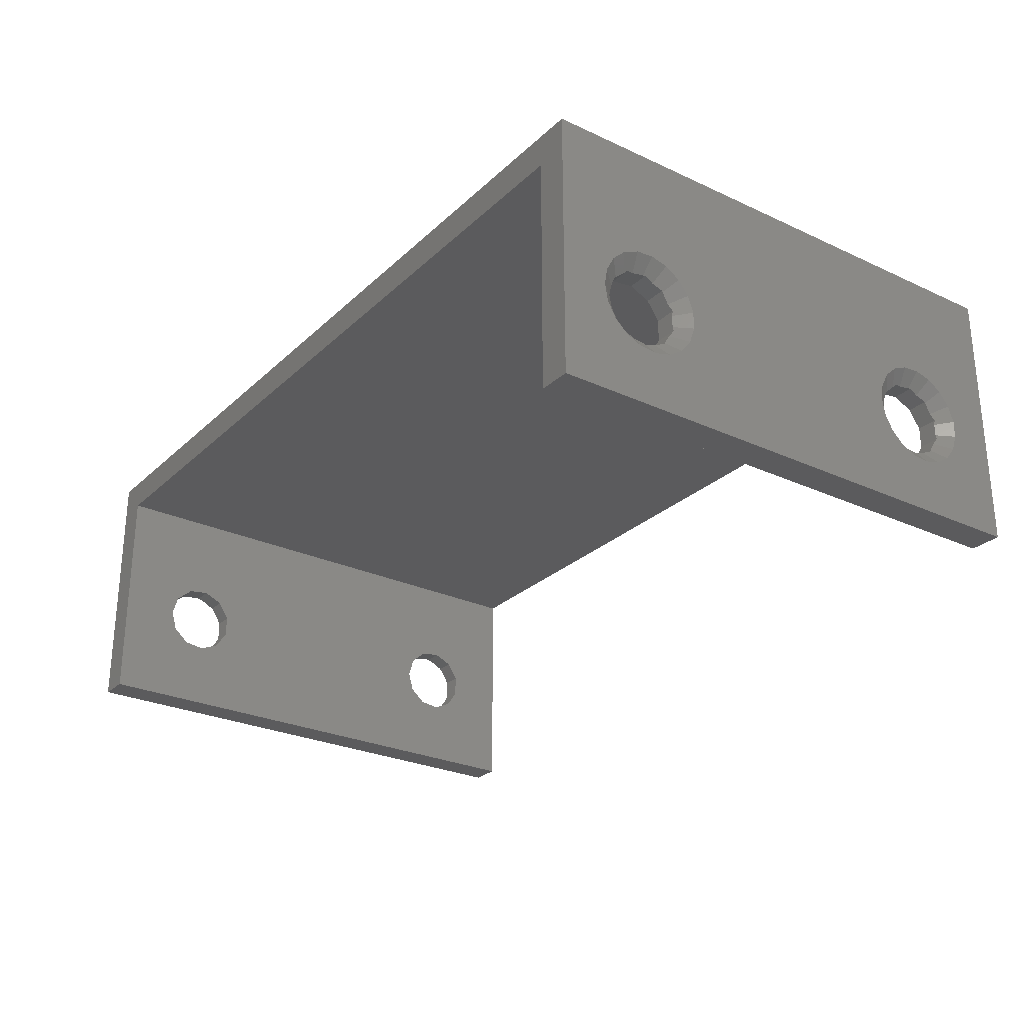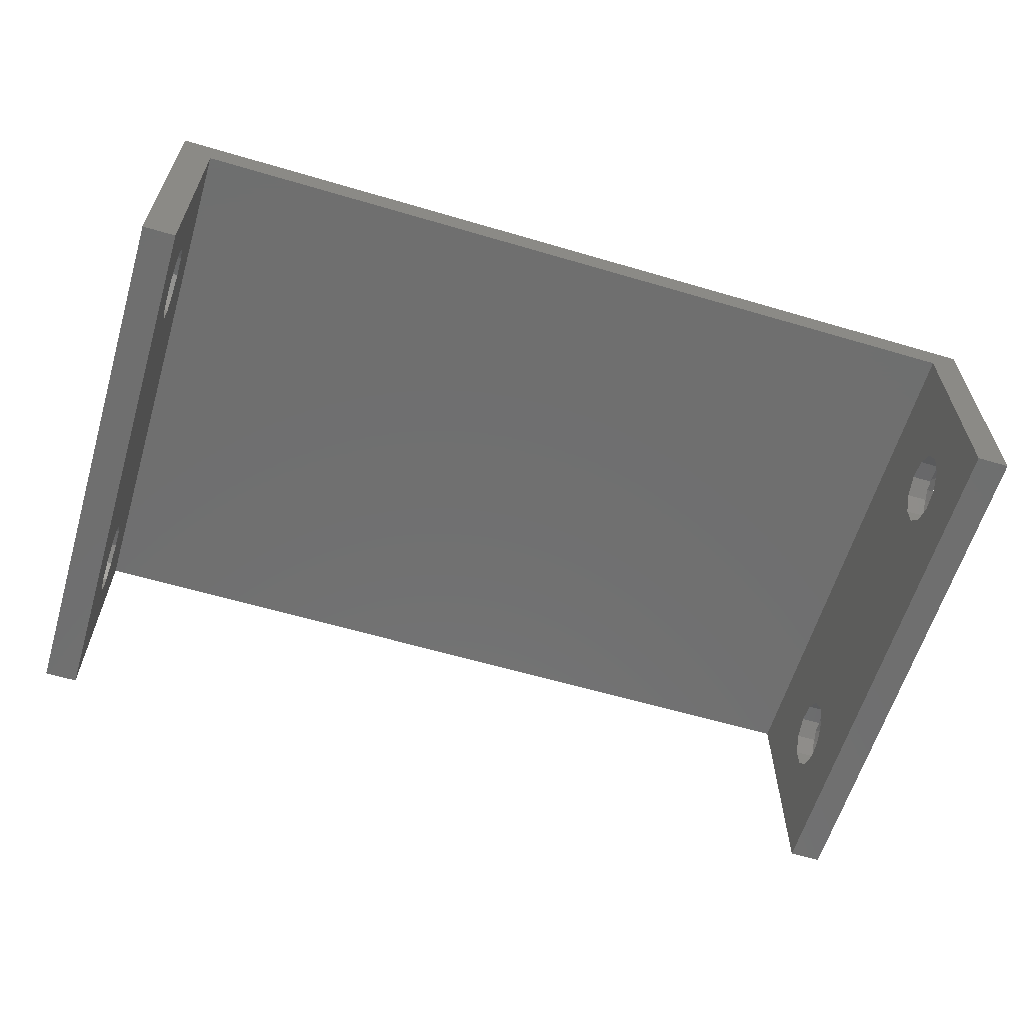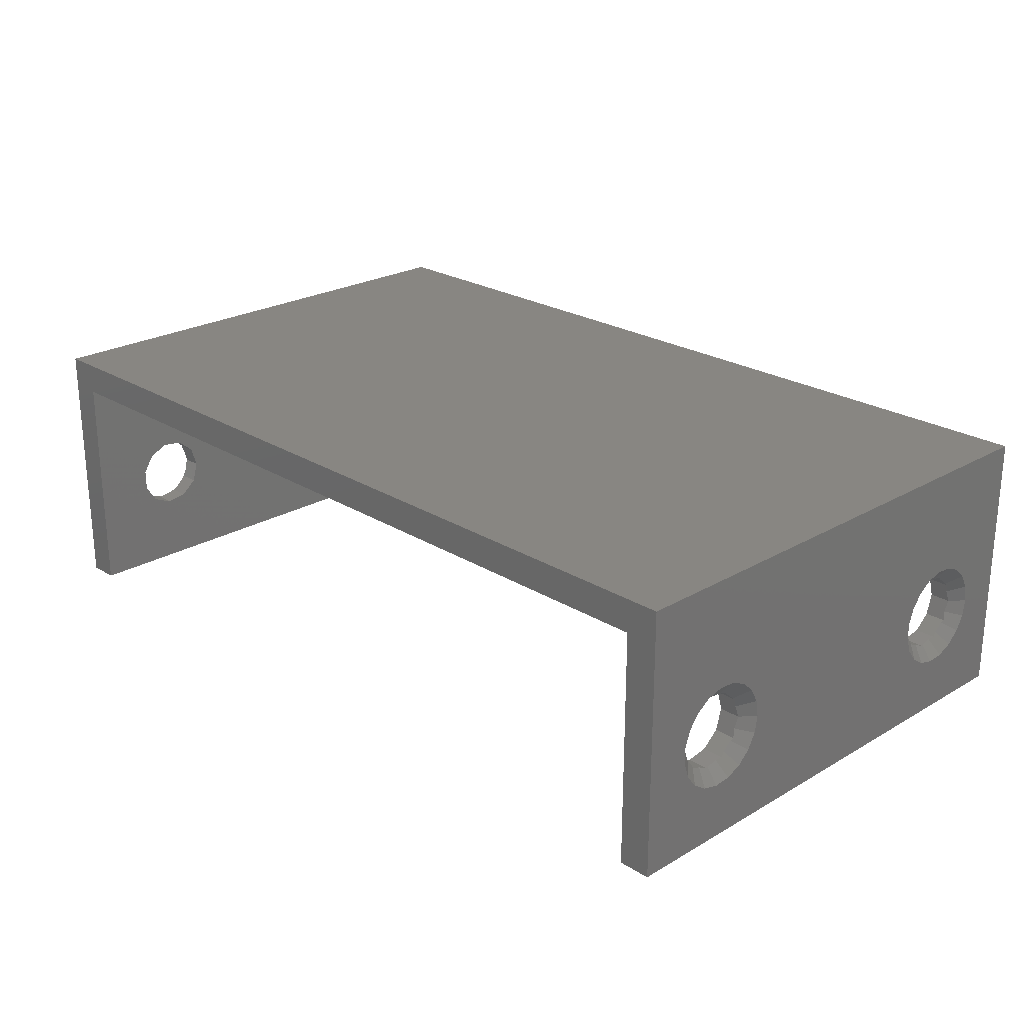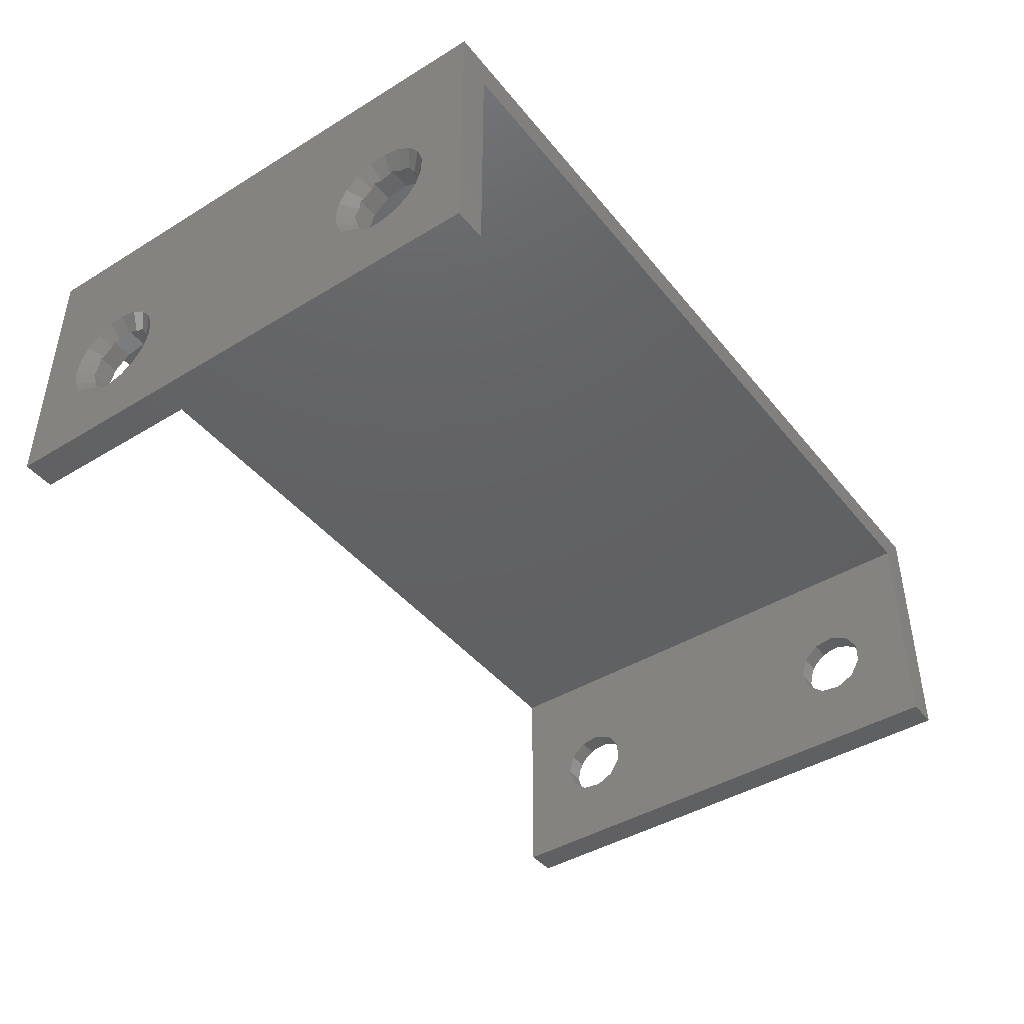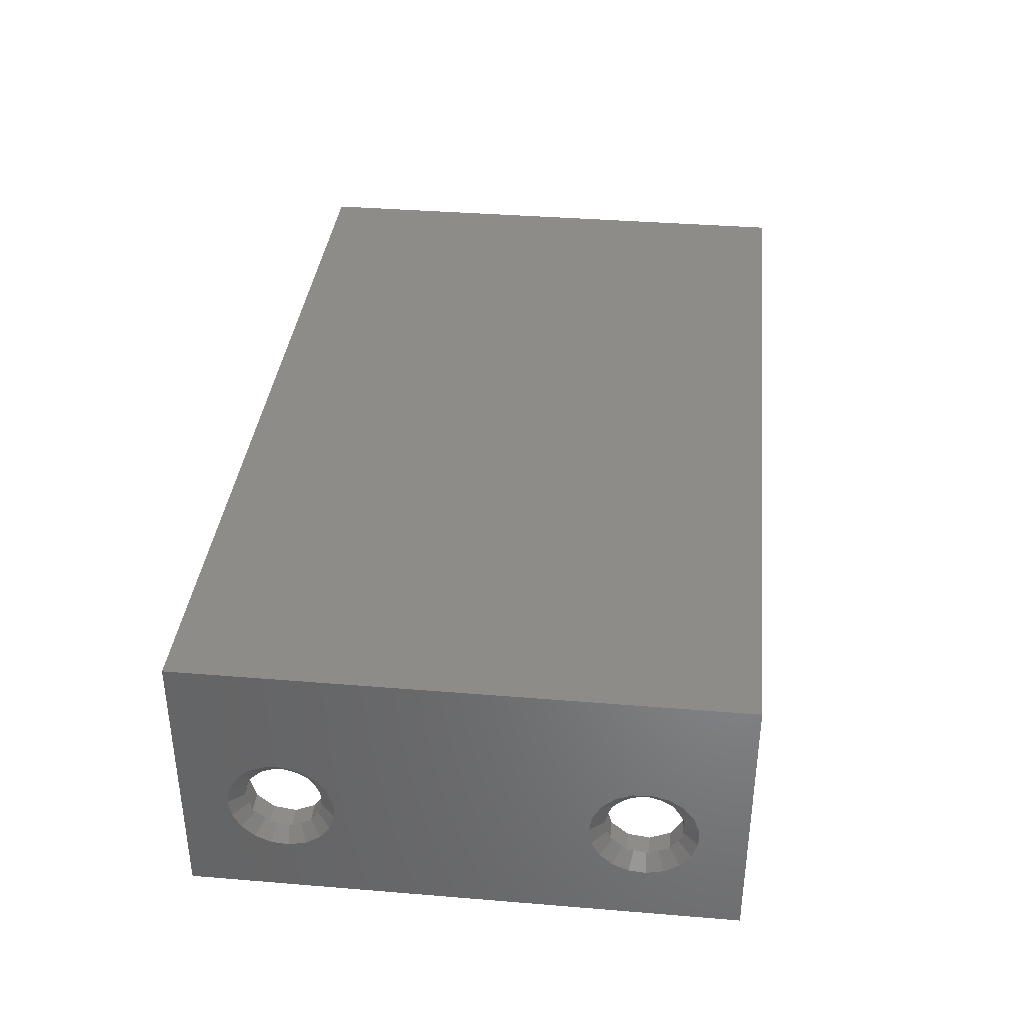
<metadata>
{"format":"stl","ext":"stl","renderer":"f3d","projection":"perspective","resolution":1024,"background":"white","views":[{"elev":-26.9,"azim":-125.7,"up":"+Y"},{"elev":-61.2,"azim":163.3,"up":"+Y"},{"elev":23.9,"azim":45.8,"up":"+Y"},{"elev":-43.2,"azim":-54.2,"up":"+Y"},{"elev":36.7,"azim":-83.9,"up":"+Y"}]}
</metadata>
<code>
# stl→obj: 252 verts, 516 faces
v 1.083 10 5.5
v 0 11.56 4.46
v 0 10 4.2
v 1.199 11.09 5.821
v 1.163 9.44 12.36
v 0 10.79 13.73
v 1.163 10.56 12.36
v 0 9.21 13.73
v 0 14.65 7.822
v 1.129 13.43 9.285
v 0 14.78 9.396
v 1.186 13.27 8.171
v 1.046 10.99 12.36
v 0 12.28 13.22
v 1.194 11.6 11.96
v 0 5.347 7.822
v 1.129 6.566 9.285
v 1.186 6.726 8.171
v 0 5.216 9.396
v 0 5.982 6.375
v 1.043 6.816 7.546
v 1.176 7.163 7.146
v 1.108 12.55 11.35
v 0 13.53 12.25
v 0 8.441 4.46
v 1.051 8.108 6.056
v 1.199 8.908 5.821
v 0 7.052 5.212
v 1.147 7.897 6.298
v 1.059 13.46 9.498
v 0 14.4 10.93
v 1.201 13.08 10.35
v 1.108 7.446 11.35
v 0 7.715 13.22
v 1.194 8.397 11.96
v 0 6.469 12.25
v 1.043 13.18 7.546
v 0 14.02 6.375
v 1.176 12.84 7.146
v 1.147 12.1 6.298
v 0 12.95 5.212
v 1.051 11.89 6.056
v 1.07 7.355 11.29
v 0 5.604 10.93
v 1.201 6.924 10.35
v 1.07 12.65 11.29
v 1.046 9.014 12.36
v 1.059 6.536 9.498
v 3 13.18 7.546
v 3 11.89 6.056
v 81 13.18 7.546
v 82.82 12.84 7.146
v 82.96 13.18 7.546
v 81 11.89 6.056
v 82.85 12.1 6.298
v 82.95 11.89 6.056
v 3 10 5.5
v 82.8 11.09 5.821
v 81 10 5.5
v 82.92 10 5.5
v 3 13.46 9.498
v 81 13.46 9.498
v 82.87 13.43 9.285
v 82.94 13.46 9.498
v 82.81 13.27 8.171
v 3 12.65 11.29
v 81 12.65 11.29
v 82.8 13.08 10.35
v 82.93 12.65 11.29
v 3 9.014 12.36
v 3 10.99 12.36
v 82.84 9.44 12.36
v 81 9.014 12.36
v 82.84 10.56 12.36
v 82.95 9.014 12.36
v 81 10.99 12.36
v 82.95 10.99 12.36
v 3 6.536 9.498
v 3 6.816 7.546
v 82.87 6.566 9.285
v 81 6.536 9.498
v 82.94 6.536 9.498
v 82.81 6.726 8.171
v 81 6.816 7.546
v 82.96 6.816 7.546
v 3 8.108 6.056
v 82.82 7.163 7.146
v 81 8.108 6.056
v 82.85 7.897 6.298
v 82.95 8.108 6.056
v 3 7.355 11.29
v 82.89 7.446 11.35
v 81 7.355 11.29
v 82.81 8.397 11.96
v 82.93 7.355 11.29
v 82.8 8.908 5.821
v 82.81 11.6 11.96
v 82.89 12.55 11.35
v 82.8 6.924 10.35
v 84 11.56 4.46
v 84 10 4.2
v 84 10.79 13.73
v 84 9.21 13.73
v 84 8.441 4.46
v 84 14.65 7.822
v 84 14.78 9.396
v 84 5.347 7.822
v 84 5.216 9.396
v 84 12.28 13.22
v 84 13.53 12.25
v 84 14.02 6.375
v 84 12.95 5.212
v 84 5.982 6.375
v 84 7.052 5.212
v 84 7.715 13.22
v 84 6.469 12.25
v 84 14.4 10.93
v 84 5.604 10.93
v 1.083 10 37.5
v 0 11.56 36.46
v 0 10 36.2
v 1.199 11.09 37.82
v 1.163 9.44 44.36
v 0 10.79 45.73
v 1.163 10.56 44.36
v 0 9.21 45.73
v 0 14.65 39.82
v 1.129 13.43 41.28
v 0 14.78 41.4
v 1.186 13.27 40.17
v 1.046 10.99 44.36
v 0 12.28 45.22
v 1.194 11.6 43.96
v 0 5.347 39.82
v 1.129 6.566 41.28
v 1.186 6.726 40.17
v 0 5.216 41.4
v 0 5.982 38.37
v 1.043 6.816 39.55
v 1.176 7.163 39.15
v 1.108 12.55 43.35
v 0 13.53 44.25
v 0 8.441 36.46
v 1.051 8.108 38.06
v 1.199 8.908 37.82
v 0 7.052 37.21
v 1.147 7.897 38.3
v 1.059 13.46 41.5
v 0 14.4 42.93
v 1.201 13.08 42.35
v 1.108 7.446 43.35
v 0 7.715 45.22
v 1.194 8.397 43.96
v 0 6.469 44.25
v 1.043 13.18 39.55
v 0 14.02 38.37
v 1.176 12.84 39.15
v 1.147 12.1 38.3
v 0 12.95 37.21
v 1.051 11.89 38.06
v 1.07 7.355 43.29
v 0 5.604 42.93
v 1.201 6.924 42.35
v 1.07 12.65 43.29
v 1.046 9.014 44.36
v 1.059 6.536 41.5
v 3 13.18 39.55
v 3 11.89 38.06
v 81 13.18 39.55
v 82.82 12.84 39.15
v 82.96 13.18 39.55
v 81 11.89 38.06
v 82.85 12.1 38.3
v 82.95 11.89 38.06
v 3 10 37.5
v 82.8 11.09 37.82
v 81 10 37.5
v 82.92 10 37.5
v 3 13.46 41.5
v 81 13.46 41.5
v 82.87 13.43 41.28
v 82.94 13.46 41.5
v 82.81 13.27 40.17
v 3 12.65 43.29
v 81 12.65 43.29
v 82.8 13.08 42.35
v 82.93 12.65 43.29
v 3 9.014 44.36
v 3 10.99 44.36
v 82.84 9.44 44.36
v 81 9.014 44.36
v 82.84 10.56 44.36
v 82.95 9.014 44.36
v 81 10.99 44.36
v 82.95 10.99 44.36
v 3 6.536 41.5
v 3 6.816 39.55
v 82.87 6.566 41.28
v 81 6.536 41.5
v 82.94 6.536 41.5
v 82.81 6.726 40.17
v 81 6.816 39.55
v 82.96 6.816 39.55
v 3 8.108 38.06
v 82.82 7.163 39.15
v 81 8.108 38.06
v 82.85 7.897 38.3
v 82.95 8.108 38.06
v 3 7.355 43.29
v 82.89 7.446 43.35
v 81 7.355 43.29
v 82.81 8.397 43.96
v 82.93 7.355 43.29
v 82.8 8.908 37.82
v 82.81 11.6 43.96
v 82.89 12.55 43.35
v 82.8 6.924 42.35
v 84 11.56 36.46
v 84 10 36.2
v 84 10.79 45.73
v 84 9.21 45.73
v 84 8.441 36.46
v 84 14.65 39.82
v 84 14.78 41.4
v 84 5.347 39.82
v 84 5.216 41.4
v 84 12.28 45.22
v 84 13.53 44.25
v 84 14.02 38.37
v 84 12.95 37.21
v 84 5.982 38.37
v 84 7.052 37.21
v 84 7.715 45.22
v 84 6.469 44.25
v 84 14.4 42.93
v 84 5.604 42.93
v 84 25 50
v 84 25 0
v 84 0 50
v 84 0 0
v 81 22 50
v 3 22 50
v 0 25 50
v 0 0 50
v 3 0 50
v 81 0 50
v 3 0 0
v 0 0 0
v 3 22 0
v 81 22 0
v 81 0 0
v 0 25 0
f 1 2 3
f 2 1 4
f 5 6 7
f 6 5 8
f 9 10 11
f 10 9 12
f 13 14 15
f 13 6 14
f 6 13 7
f 16 17 18
f 17 16 19
f 20 21 22
f 16 21 20
f 21 16 18
f 23 14 24
f 14 23 15
f 25 26 27
f 28 26 25
f 26 28 29
f 11 30 31
f 30 11 10
f 31 30 32
f 33 34 35
f 34 33 36
f 20 29 28
f 29 20 22
f 37 9 38
f 9 37 12
f 37 38 39
f 25 1 3
f 1 25 27
f 40 38 41
f 38 40 39
f 41 42 40
f 2 42 41
f 42 2 4
f 43 36 33
f 44 43 45
f 43 44 36
f 46 31 32
f 31 46 24
f 24 46 23
f 47 8 5
f 34 47 35
f 47 34 8
f 19 48 17
f 48 19 44
f 45 48 44
f 39 49 37
f 50 39 40
f 50 40 42
f 39 50 49
f 51 52 53
f 54 52 51
f 52 54 55
f 55 54 56
f 50 4 57
f 4 50 42
f 57 4 1
f 56 54 58
f 59 58 54
f 58 59 60
f 10 61 30
f 12 61 10
f 49 12 37
f 12 49 61
f 62 63 64
f 62 65 63
f 51 65 62
f 65 51 53
f 32 66 46
f 61 32 30
f 32 61 66
f 67 68 69
f 62 68 67
f 68 62 64
f 70 5 71
f 5 70 47
f 7 71 5
f 71 7 13
f 72 73 74
f 73 72 75
f 76 74 73
f 74 76 77
f 78 17 48
f 78 18 17
f 79 18 78
f 18 79 21
f 80 81 82
f 83 81 80
f 84 83 85
f 83 84 81
f 79 22 21
f 86 22 79
f 22 86 29
f 29 86 26
f 87 84 85
f 88 87 89
f 88 89 90
f 87 88 84
f 91 35 70
f 91 33 35
f 33 91 43
f 70 35 47
f 92 93 94
f 93 92 95
f 73 94 93
f 94 73 75
f 57 27 86
f 27 57 1
f 86 27 26
f 60 59 96
f 88 96 59
f 96 88 90
f 71 15 66
f 15 71 13
f 23 66 15
f 66 23 46
f 77 76 97
f 67 97 76
f 97 67 98
f 98 67 69
f 91 45 43
f 78 45 91
f 45 78 48
f 99 93 95
f 81 99 82
f 99 81 93
f 60 100 58
f 100 60 101
f 102 72 74
f 72 102 103
f 104 60 96
f 60 104 101
f 63 105 106
f 105 63 65
f 80 107 83
f 107 80 108
f 109 98 110
f 98 109 97
f 55 111 52
f 111 55 112
f 113 89 87
f 89 113 114
f 115 92 94
f 92 115 116
f 109 77 97
f 102 77 109
f 77 102 74
f 117 68 64
f 64 106 117
f 106 64 63
f 53 105 65
f 105 53 111
f 111 53 52
f 56 112 55
f 56 100 112
f 100 56 58
f 90 104 96
f 114 90 89
f 90 114 104
f 85 113 87
f 107 85 83
f 85 107 113
f 116 95 92
f 118 95 116
f 95 118 99
f 103 75 72
f 115 75 103
f 75 115 94
f 69 117 110
f 117 69 68
f 69 110 98
f 99 118 82
f 108 82 118
f 82 108 80
f 119 120 121
f 120 119 122
f 123 124 125
f 124 123 126
f 127 128 129
f 128 127 130
f 131 132 133
f 131 124 132
f 124 131 125
f 134 135 136
f 135 134 137
f 138 139 140
f 134 139 138
f 139 134 136
f 141 132 142
f 132 141 133
f 143 144 145
f 146 144 143
f 144 146 147
f 129 148 149
f 148 129 128
f 149 148 150
f 151 152 153
f 152 151 154
f 138 147 146
f 147 138 140
f 155 127 156
f 127 155 130
f 155 156 157
f 143 119 121
f 119 143 145
f 158 156 159
f 156 158 157
f 159 160 158
f 120 160 159
f 160 120 122
f 161 154 151
f 162 161 163
f 161 162 154
f 164 149 150
f 149 164 142
f 142 164 141
f 165 126 123
f 152 165 153
f 165 152 126
f 137 166 135
f 166 137 162
f 163 166 162
f 157 167 155
f 168 157 158
f 168 158 160
f 157 168 167
f 169 170 171
f 172 170 169
f 170 172 173
f 173 172 174
f 168 122 175
f 122 168 160
f 175 122 119
f 174 172 176
f 177 176 172
f 176 177 178
f 128 179 148
f 130 179 128
f 167 130 155
f 130 167 179
f 180 181 182
f 180 183 181
f 169 183 180
f 183 169 171
f 150 184 164
f 179 150 148
f 150 179 184
f 185 186 187
f 180 186 185
f 186 180 182
f 188 123 189
f 123 188 165
f 125 189 123
f 189 125 131
f 190 191 192
f 191 190 193
f 194 192 191
f 192 194 195
f 196 135 166
f 196 136 135
f 197 136 196
f 136 197 139
f 198 199 200
f 201 199 198
f 202 201 203
f 201 202 199
f 197 140 139
f 204 140 197
f 140 204 147
f 147 204 144
f 205 202 203
f 206 205 207
f 206 207 208
f 205 206 202
f 209 153 188
f 209 151 153
f 151 209 161
f 188 153 165
f 210 211 212
f 211 210 213
f 191 212 211
f 212 191 193
f 175 145 204
f 145 175 119
f 204 145 144
f 178 177 214
f 206 214 177
f 214 206 208
f 189 133 184
f 133 189 131
f 141 184 133
f 184 141 164
f 195 194 215
f 185 215 194
f 215 185 216
f 216 185 187
f 209 163 161
f 196 163 209
f 163 196 166
f 217 211 213
f 199 217 200
f 217 199 211
f 178 218 176
f 218 178 219
f 220 190 192
f 190 220 221
f 222 178 214
f 178 222 219
f 181 223 224
f 223 181 183
f 198 225 201
f 225 198 226
f 227 216 228
f 216 227 215
f 173 229 170
f 229 173 230
f 231 207 205
f 207 231 232
f 233 210 212
f 210 233 234
f 227 195 215
f 220 195 227
f 195 220 192
f 235 186 182
f 182 224 235
f 224 182 181
f 171 223 183
f 223 171 229
f 229 171 170
f 174 230 173
f 174 218 230
f 218 174 176
f 208 222 214
f 232 208 207
f 208 232 222
f 203 231 205
f 225 203 201
f 203 225 231
f 234 213 210
f 236 213 234
f 213 236 217
f 221 193 190
f 233 193 221
f 193 233 212
f 187 235 228
f 235 187 186
f 187 228 216
f 217 236 200
f 226 200 236
f 200 226 198
f 237 229 238
f 238 117 106
f 238 229 117
f 229 110 117
f 230 110 229
f 230 109 110
f 218 109 230
f 218 102 109
f 219 102 218
f 219 103 102
f 222 103 219
f 222 115 103
f 232 115 222
f 232 116 115
f 231 116 232
f 231 118 116
f 225 118 231
f 239 225 226
f 225 239 118
f 223 237 224
f 237 235 224
f 237 228 235
f 237 227 228
f 237 220 227
f 239 220 237
f 240 118 239
f 236 239 226
f 234 239 236
f 233 239 234
f 221 239 233
f 220 239 221
f 229 237 223
f 105 238 106
f 111 238 105
f 112 238 111
f 100 238 112
f 101 238 100
f 240 101 104
f 118 240 108
f 101 240 238
f 114 240 104
f 113 240 114
f 107 240 113
f 108 240 107
f 237 241 239
f 237 242 241
f 243 242 237
f 244 242 243
f 242 244 245
f 239 241 246
f 247 248 249
f 250 240 251
f 240 250 238
f 249 238 250
f 249 252 238
f 252 249 248
f 243 127 129
f 156 252 31
f 252 156 127
f 24 156 31
f 24 159 156
f 14 159 24
f 14 120 159
f 6 120 14
f 6 121 120
f 8 121 6
f 8 143 121
f 34 143 8
f 34 146 143
f 36 146 34
f 36 138 146
f 44 138 36
f 44 134 138
f 248 44 19
f 44 248 134
f 31 252 11
f 252 9 11
f 252 38 9
f 252 41 38
f 252 2 41
f 252 3 2
f 248 3 252
f 134 248 244
f 16 248 19
f 20 248 16
f 28 248 20
f 25 248 28
f 3 248 25
f 252 127 243
f 149 243 129
f 142 243 149
f 132 243 142
f 124 243 132
f 244 124 126
f 124 244 243
f 152 244 126
f 154 244 152
f 162 244 154
f 137 244 162
f 134 244 137
f 238 243 237
f 243 238 252
f 248 245 244
f 245 248 247
f 251 239 246
f 239 251 240
f 241 169 180
f 250 67 169
f 67 172 169
f 76 172 67
f 76 177 172
f 73 177 76
f 73 206 177
f 93 206 73
f 93 202 206
f 81 202 93
f 251 202 81
f 67 250 62
f 250 51 62
f 250 54 51
f 250 59 54
f 251 59 250
f 202 251 246
f 84 251 81
f 88 251 84
f 59 251 88
f 250 169 241
f 185 241 180
f 194 241 185
f 246 194 191
f 194 246 241
f 211 246 191
f 199 246 211
f 202 246 199
f 66 249 167
f 249 66 61
f 168 66 167
f 168 71 66
f 175 71 168
f 175 70 71
f 204 70 175
f 204 91 70
f 197 91 204
f 245 197 196
f 247 197 245
f 167 242 179
f 242 184 179
f 242 189 184
f 245 189 242
f 197 78 91
f 209 245 196
f 188 245 209
f 189 245 188
f 167 249 242
f 49 249 61
f 50 249 49
f 57 249 50
f 247 57 86
f 197 247 78
f 57 247 249
f 79 247 86
f 78 247 79
f 249 241 242
f 241 249 250

</code>
